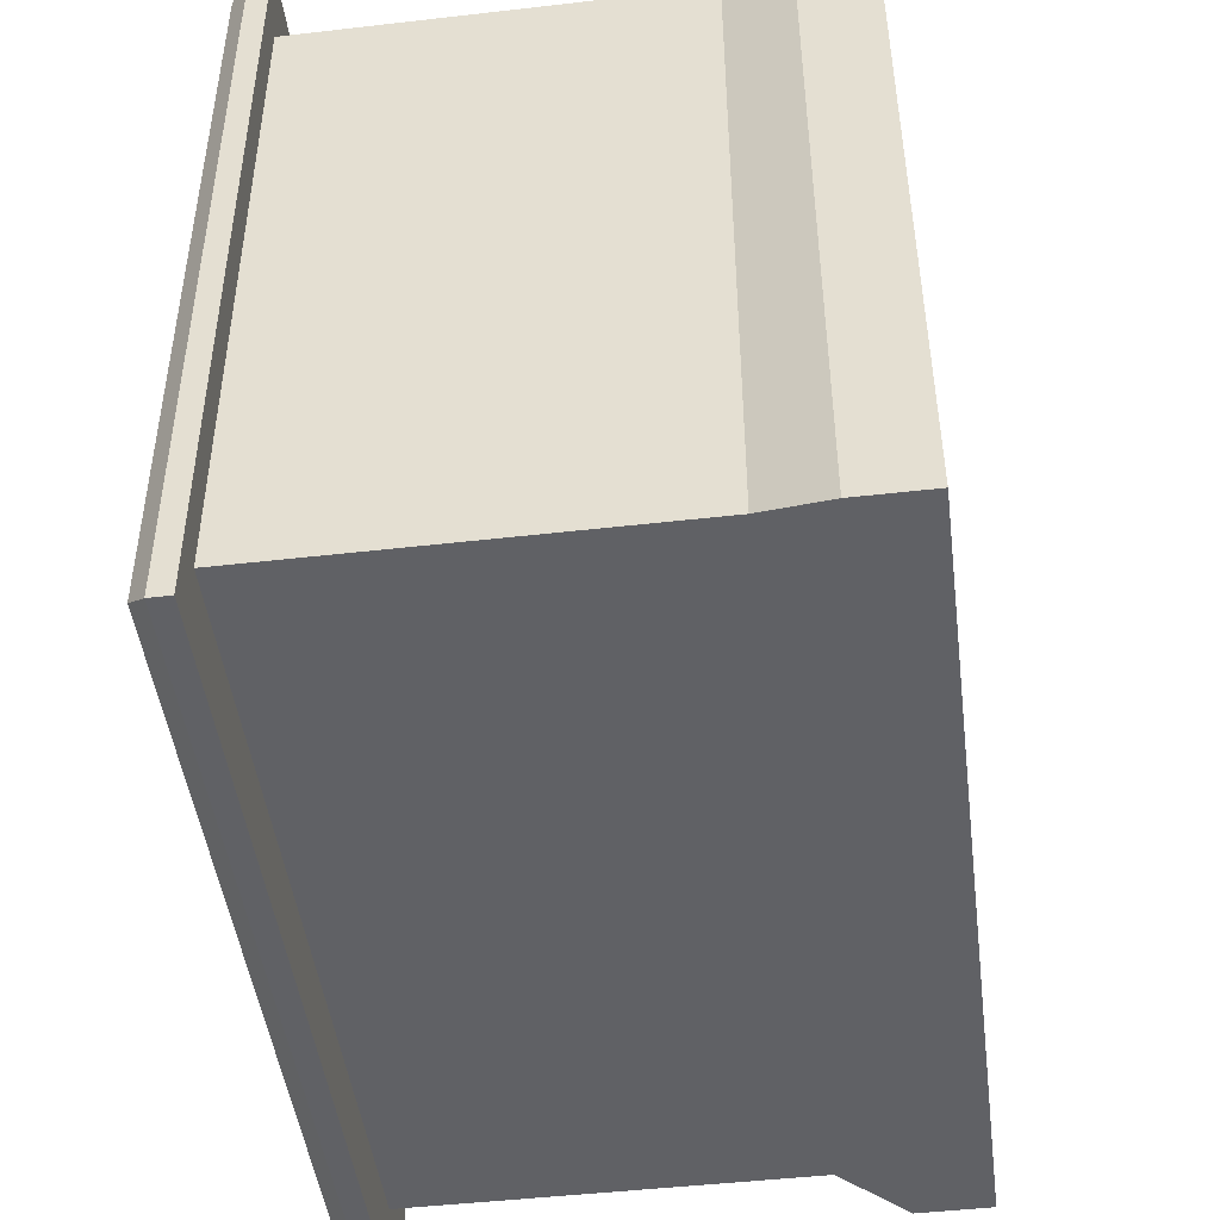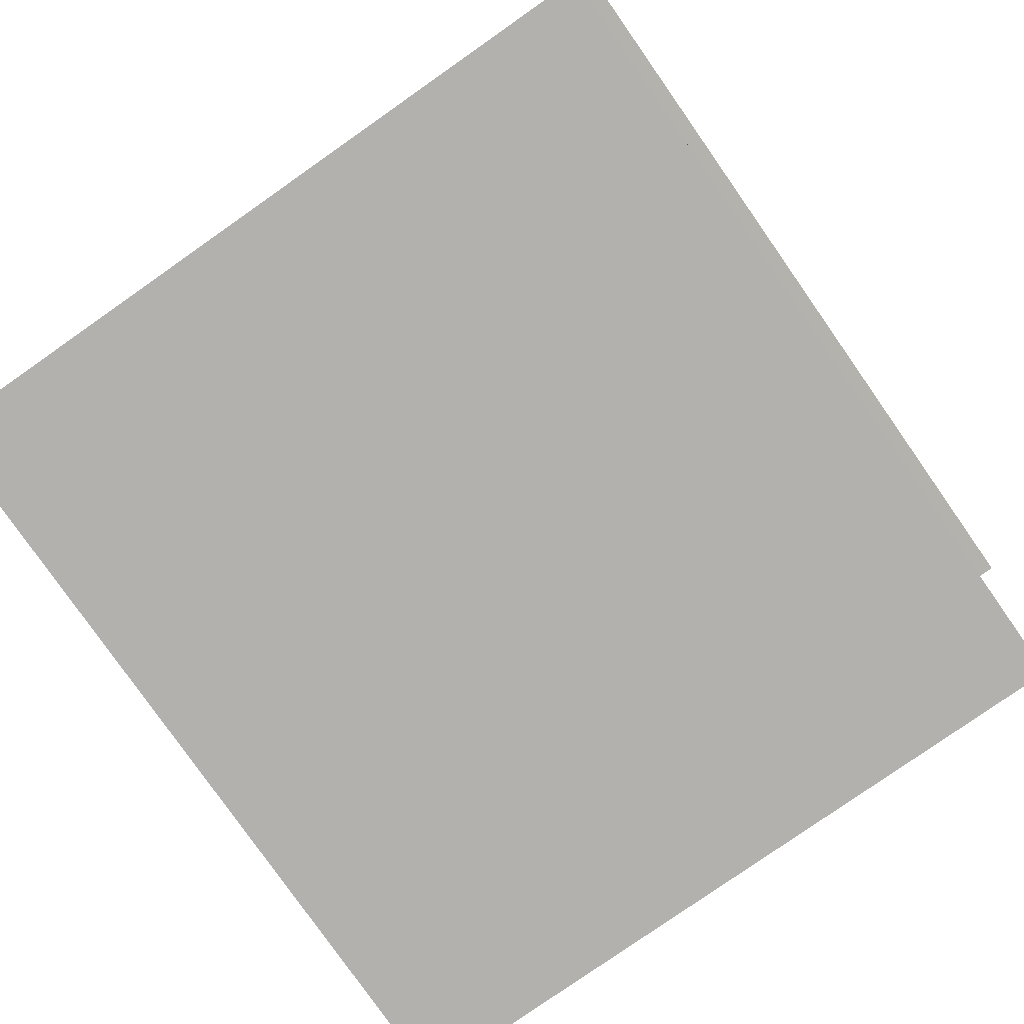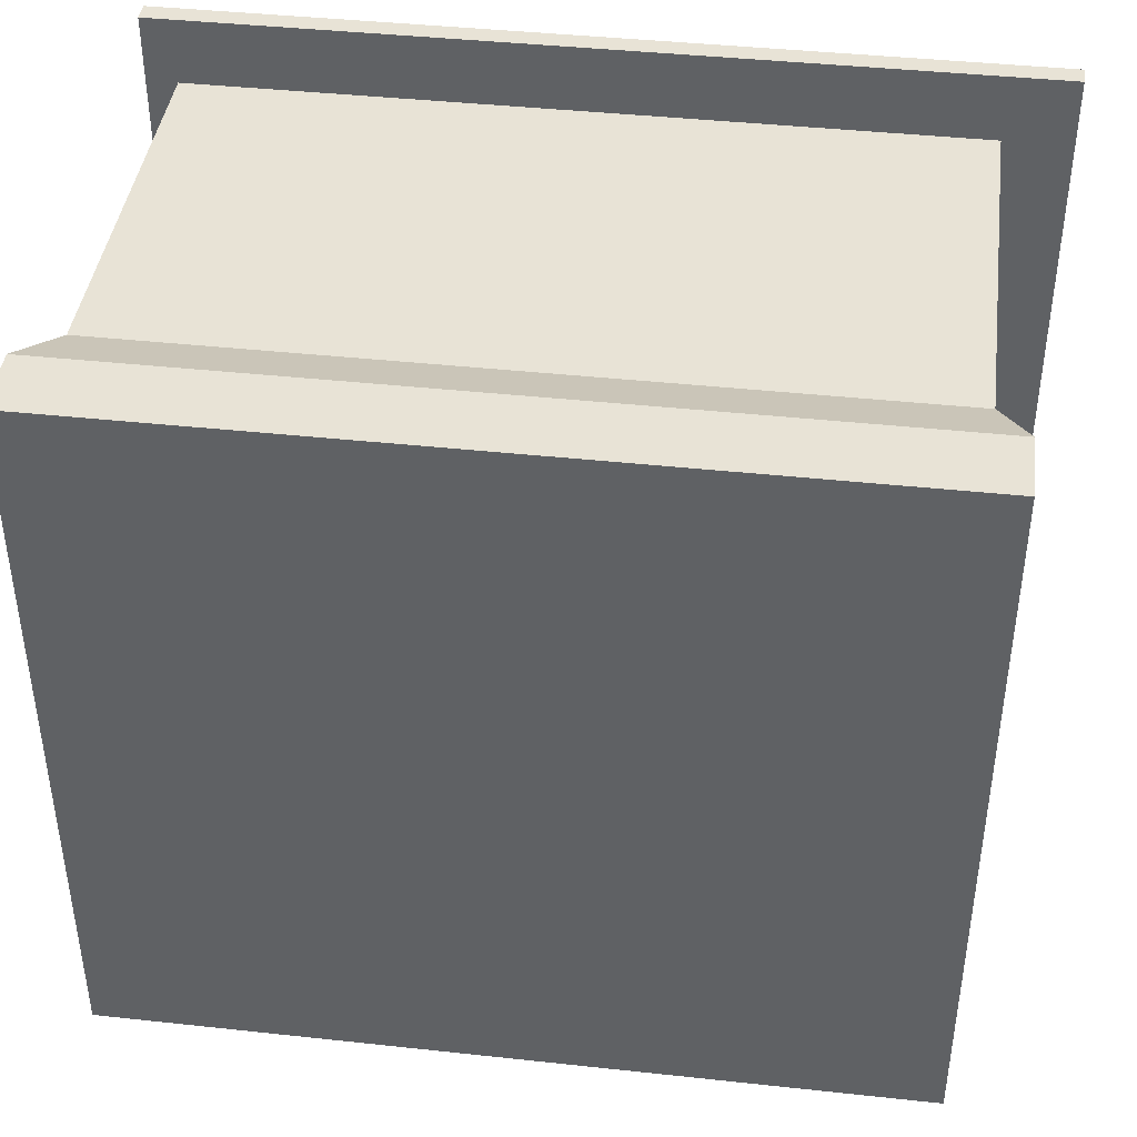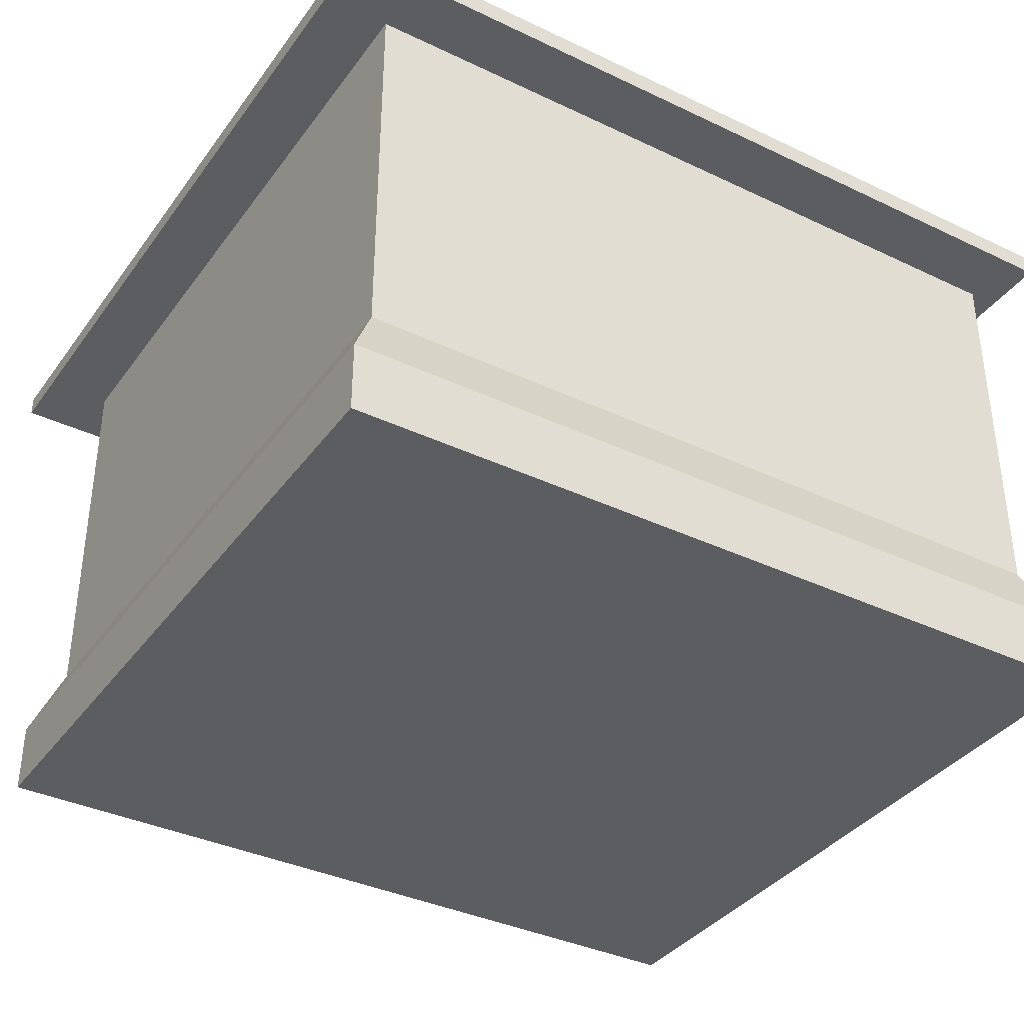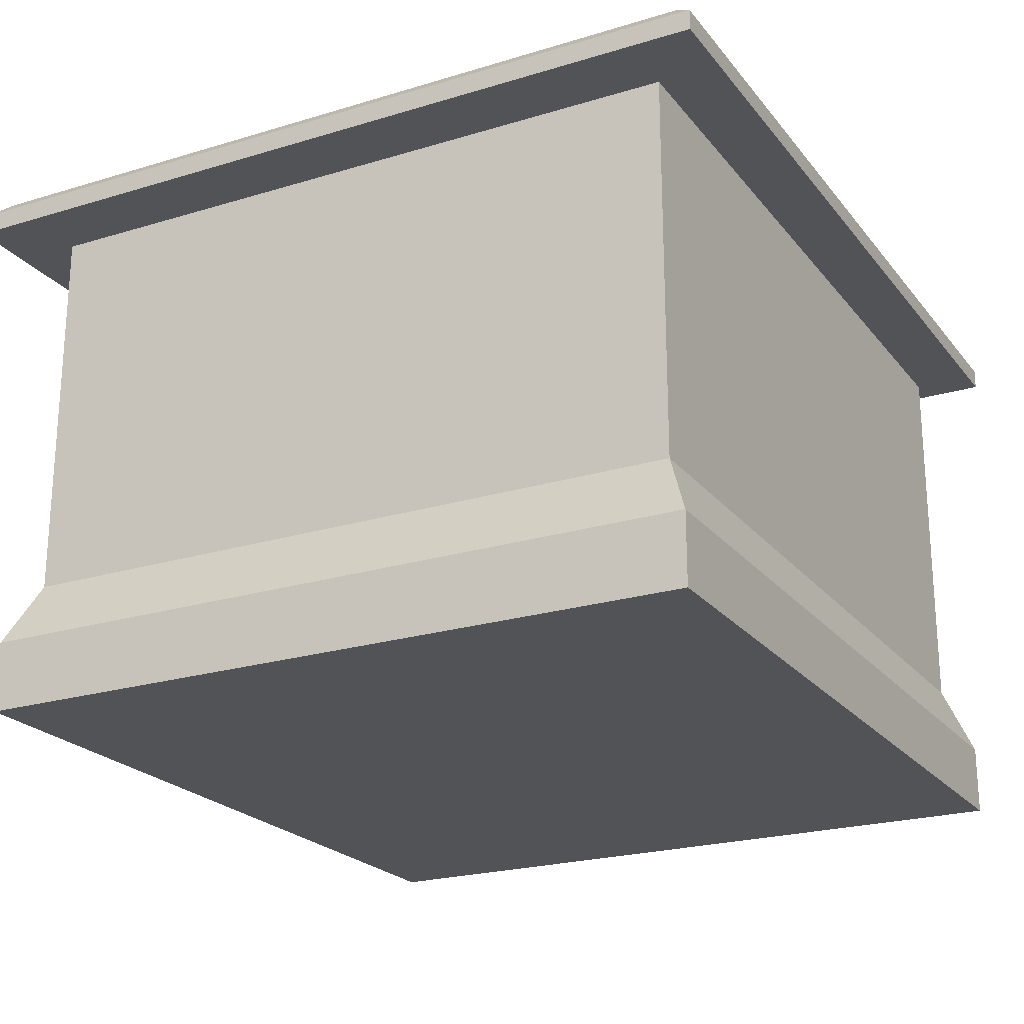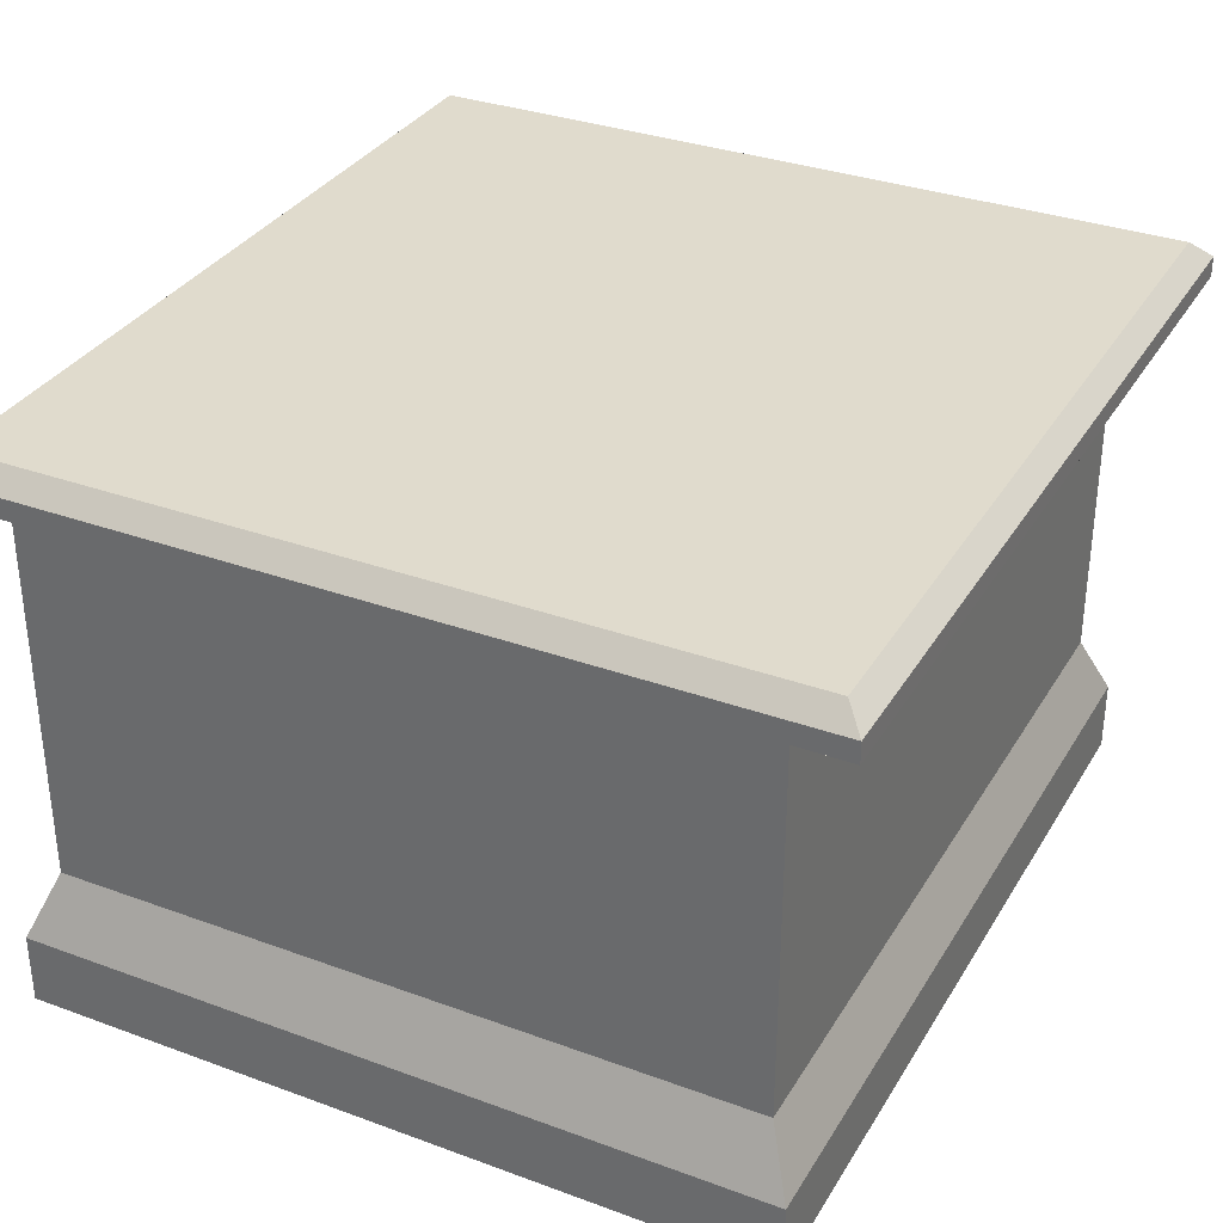
<metadata>
{"format":"obj","ext":"obj","renderer":"f3d","projection":"perspective","resolution":1024,"background":"white","views":[{"elev":-47.2,"azim":-82.6,"up":"+Z"},{"elev":-79.3,"azim":-55.0,"up":"+Y"},{"elev":41.9,"azim":7.4,"up":"+Z"},{"elev":-36.9,"azim":148.4,"up":"+Y"},{"elev":-22.4,"azim":117.9,"up":"+Y"},{"elev":33.3,"azim":-63.3,"up":"+Y"}]}
</metadata>
<code>
g default
v -120.7 95.16 227.9
v -117 87.86 231.5
v -120.7 94.7 84.47
v -117 87.38 80.87
v -270.4 94.7 84.47
v -274.2 87.38 80.87
v -270.4 95.16 227.9
v -274.2 87.86 231.5
v -117 91.41 156.2
v -117 91.65 231.5
v -117 87.62 156.2
v -117 91.17 80.86
v -120.7 94.93 156.2
v -195.6 91.17 80.86
v -195.6 87.38 80.87
v -274.2 91.17 80.86
v -195.6 94.7 84.47
v -274.2 91.41 156.2
v -274.2 87.62 156.2
v -274.2 91.65 231.5
v -270.4 94.93 156.2
v -195.6 91.65 231.5
v -195.6 87.86 231.5
v -195.6 95.16 227.9
v -118.8 93.25 193.2
v -120.7 95.04 192
v -118.9 93.4 229.7
v -117 91.53 193.9
v -118.9 93.17 156.2
v -156.9 92.9 82.62
v -158.2 94.7 84.47
v -118.9 92.94 82.66
v -156.3 91.17 80.86
v -195.6 92.94 82.66
v -272.3 93.01 119.1
v -270.4 94.82 120.3
v -272.3 92.94 82.66
v -274.2 91.29 118.5
v -272.3 93.17 156.2
v -234.3 93.36 229.8
v -233 95.16 227.9
v -272.3 93.4 229.7
v -234.9 91.65 231.5
v -195.6 93.4 229.7
v -195.6 87.62 156.2
v -156.3 87.86 231.5
v -234.9 87.86 231.5
v -274.2 87.74 193.9
v -274.2 87.5 118.5
v -234.9 87.38 80.87
v -156.3 87.38 80.87
v -117 87.5 118.5
v -117 87.74 193.9
v -195.6 94.93 156.2
v -158.2 95.16 227.9
v -120.7 94.82 120.3
v -233 94.7 84.47
v -270.4 95.04 192
v -117 89.63 193.9
v -117 89.75 231.5
v -117 89.51 156.2
v -117 89.39 118.5
v -117 89.28 80.86
v -117 91.29 118.5
v -118.8 93.01 119.1
v -156.3 89.28 80.86
v -195.6 89.28 80.86
v -234.9 89.28 80.86
v -274.2 89.28 80.86
v -234.9 91.17 80.86
v -234.3 92.9 82.62
v -274.2 89.39 118.5
v -274.2 89.51 156.2
v -274.2 89.63 193.9
v -274.2 89.75 231.5
v -274.2 91.53 193.9
v -272.3 93.25 193.2
v -234.9 89.75 231.5
v -195.6 89.75 231.5
v -156.3 89.75 231.5
v -156.3 91.65 231.5
v -156.9 93.36 229.8
v -268.5 89.37 92.16
v -129.1 89.37 92.16
v -273.7 -8.873 87.4
v -129.1 89.37 219.3
v -268.5 89.37 219.3
v -268.5 16.03 219.3
v -123.9 -8.873 224.1
v -123.9 -8.873 87.4
v -129.1 16.03 219.3
v -268.5 16.03 92.16
v -129.1 16.03 92.16
v -273.7 4.265 224.1
v -123.9 4.265 224.1
v -273.7 4.265 87.4
v -123.9 4.265 87.4
v -273.7 -8.873 224.1
g table_pCube12
f 29 13 26 25
f 34 17 31 30
f 39 21 36 35
f 44 24 41 40
f 53 2 46 45
f 58 7 41 54
f 28 10 60 59
f 61 11 52 62
f 64 12 32 65
f 33 12 63 66
f 67 15 50 68
f 70 16 37 71
f 38 16 69 72
f 73 19 48 74
f 76 20 42 77
f 43 20 75 78
f 79 23 46 80
f 81 10 27 82
f 26 1 27 25
f 27 10 28 25
f 28 9 29 25
f 31 3 32 30
f 32 12 33 30
f 33 14 34 30
f 36 5 37 35
f 37 16 38 35
f 38 18 39 35
f 41 7 42 40
f 42 20 43 40
f 43 22 44 40
f 46 23 47 45
f 47 8 48 45
f 48 19 49 45
f 49 6 50 45
f 50 15 51 45
f 51 4 52 45
f 52 11 53 45
f 41 24 55 54
f 55 1 26 54
f 26 13 56 54
f 56 3 31 54
f 31 17 57 54
f 57 5 36 54
f 36 21 58 54
f 60 2 53 59
f 53 11 61 59
f 61 9 28 59
f 52 4 63 62
f 63 12 64 62
f 64 9 61 62
f 32 3 56 65
f 56 13 29 65
f 29 9 64 65
f 63 4 51 66
f 51 15 67 66
f 67 14 33 66
f 50 6 69 68
f 69 16 70 68
f 70 14 67 68
f 37 5 57 71
f 57 17 34 71
f 34 14 70 71
f 69 6 49 72
f 49 19 73 72
f 73 18 38 72
f 48 8 75 74
f 75 20 76 74
f 76 18 73 74
f 42 7 58 77
f 58 21 39 77
f 39 18 76 77
f 75 8 47 78
f 47 23 79 78
f 79 22 43 78
f 46 2 60 80
f 60 10 81 80
f 81 22 79 80
f 27 1 55 82
f 55 24 44 82
f 44 22 81 82
f 91 86 87 88
f 93 84 86 91
f 97 90 85 96
f 96 85 98 94
f 98 89 95 94
f 95 91 88 94
f 86 84 83 87
f 89 90 97 95
f 97 93 91 95
f 92 93 97 96
f 83 84 93 92
f 85 90 89 98
f 88 92 96 94
f 87 83 92 88

</code>
